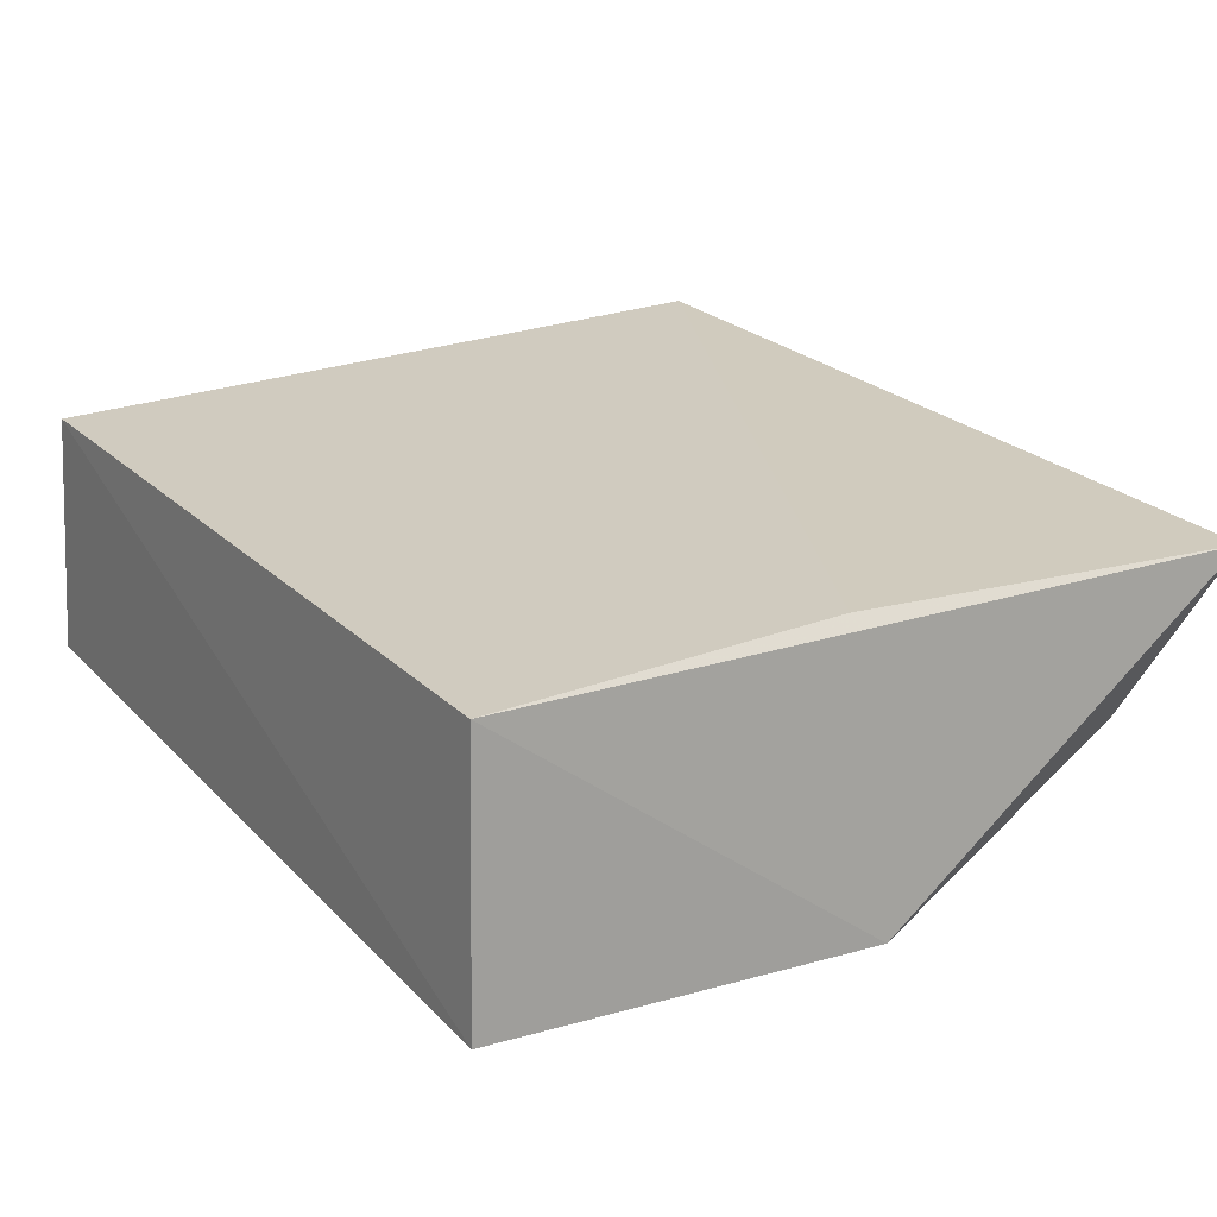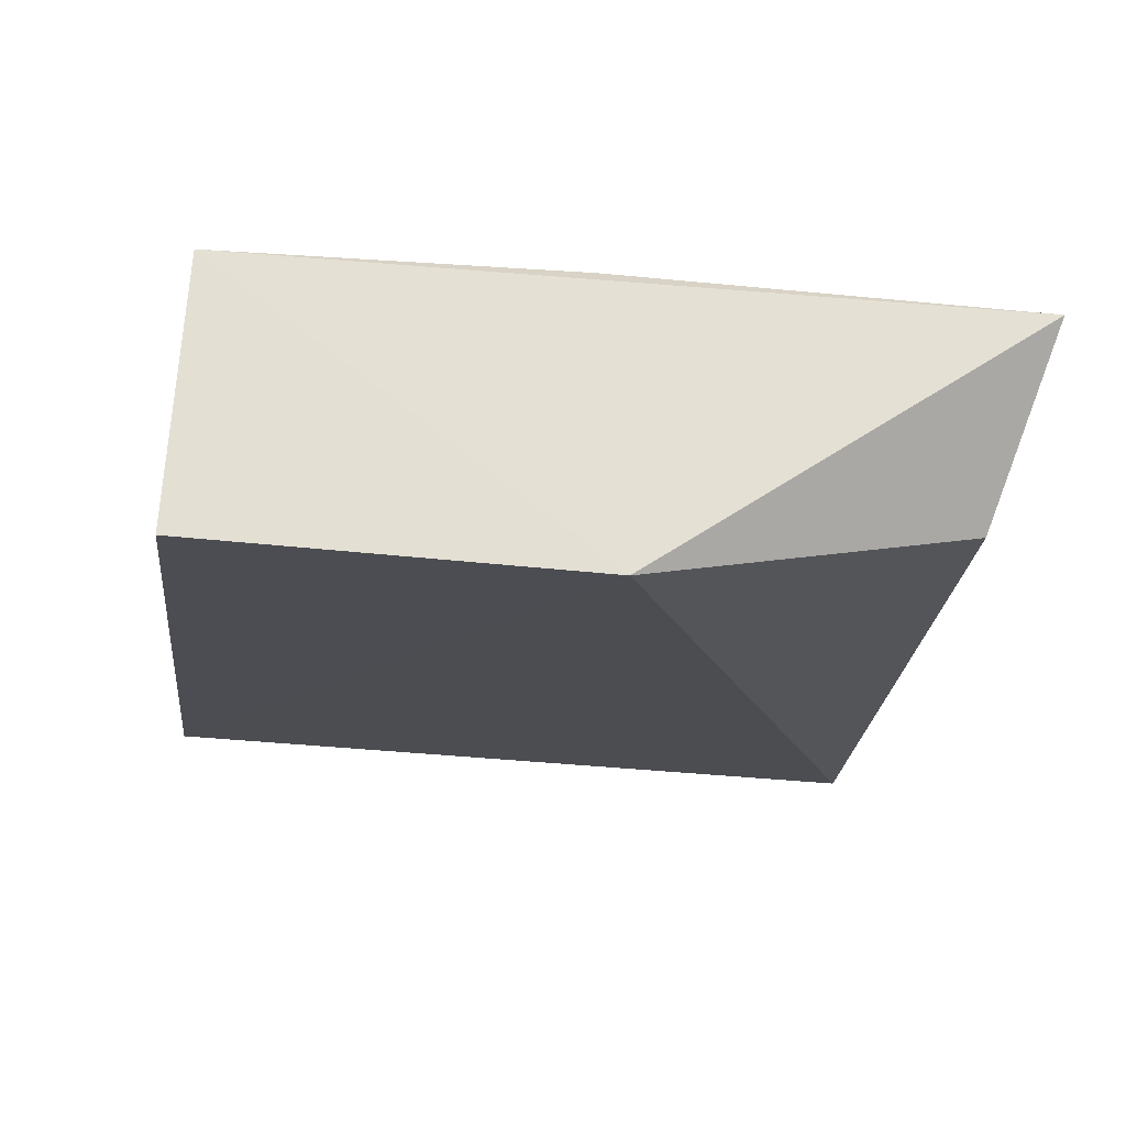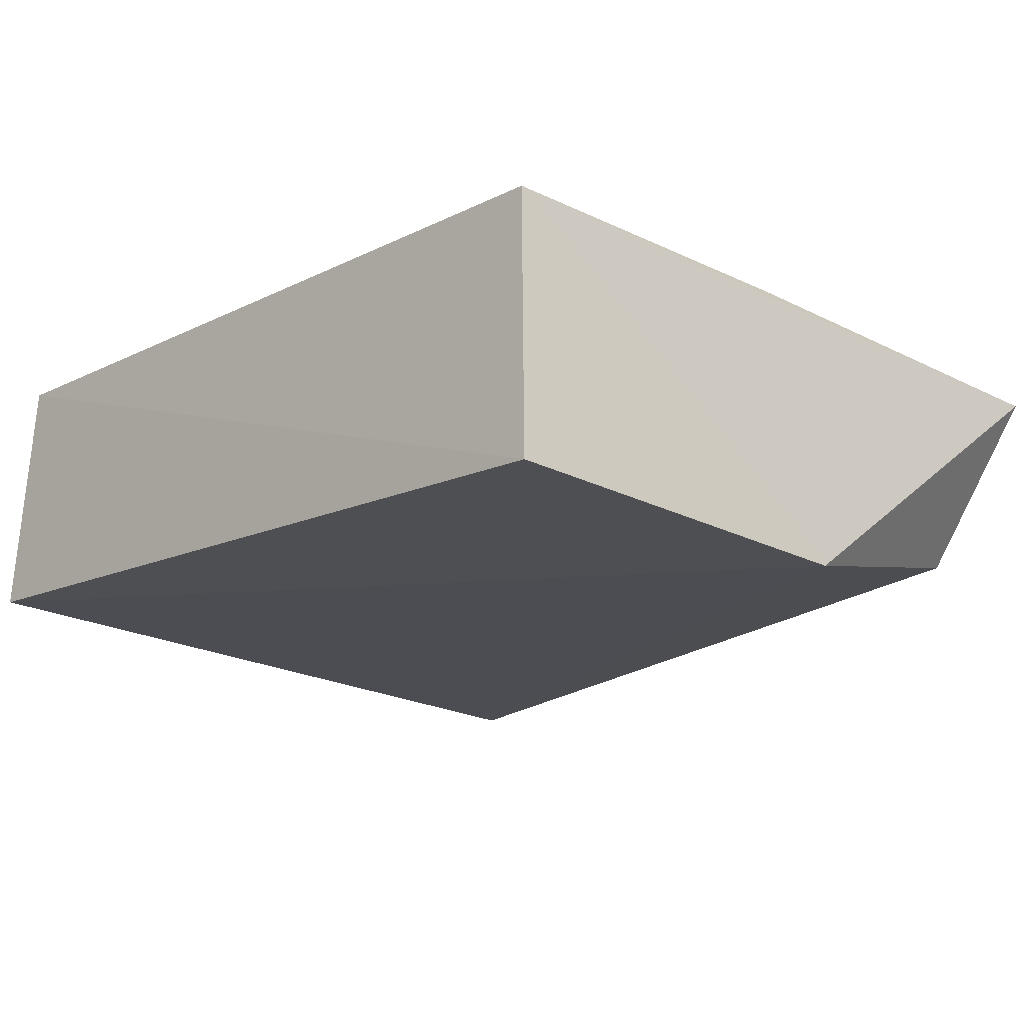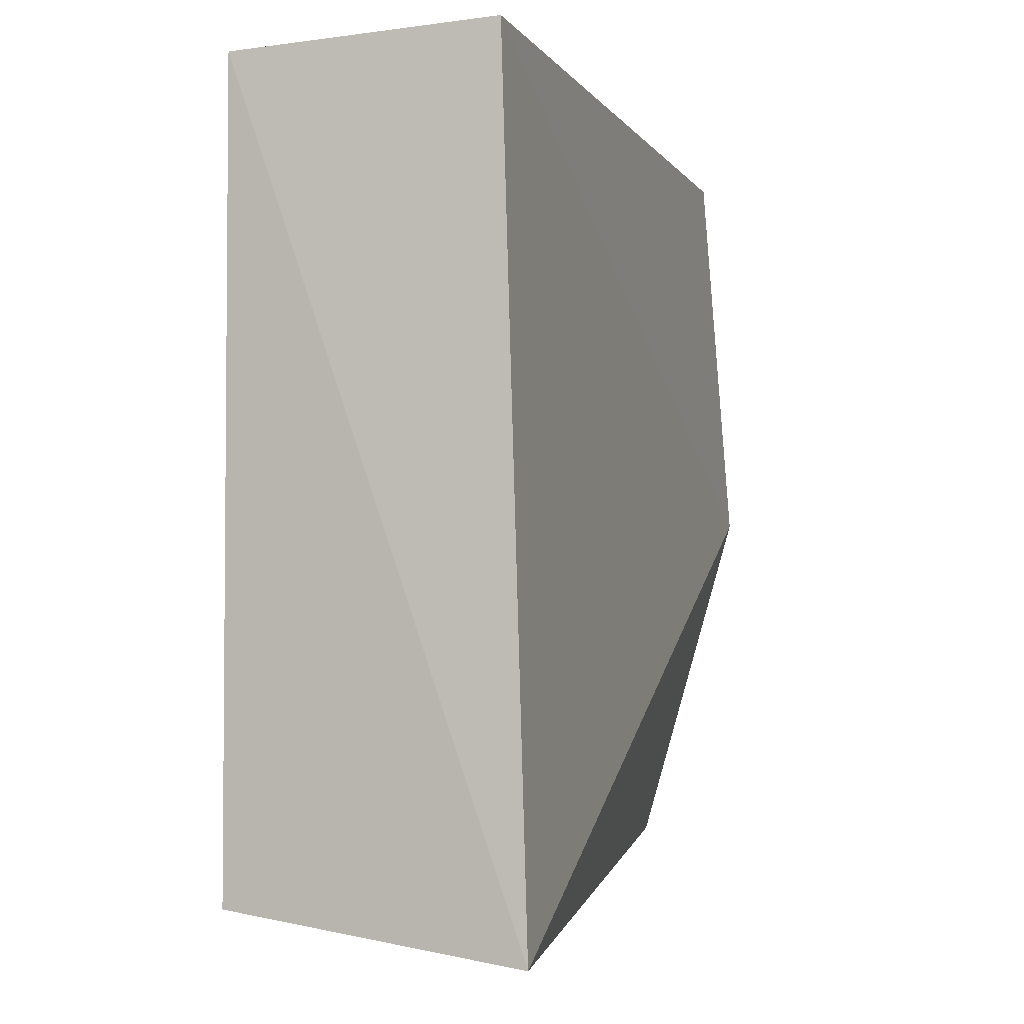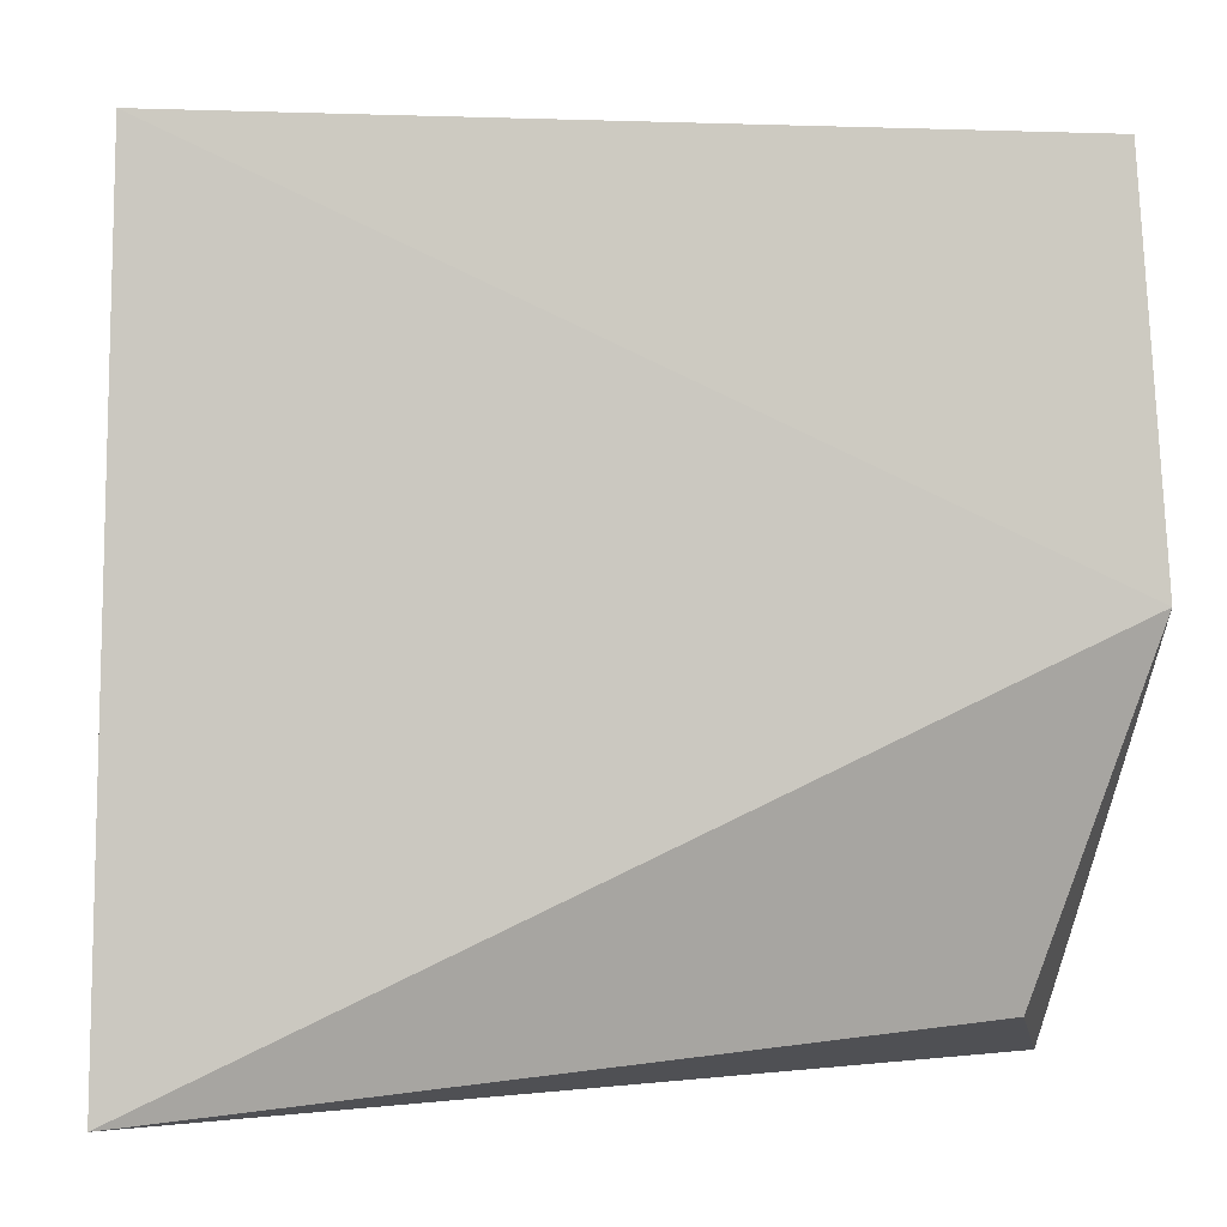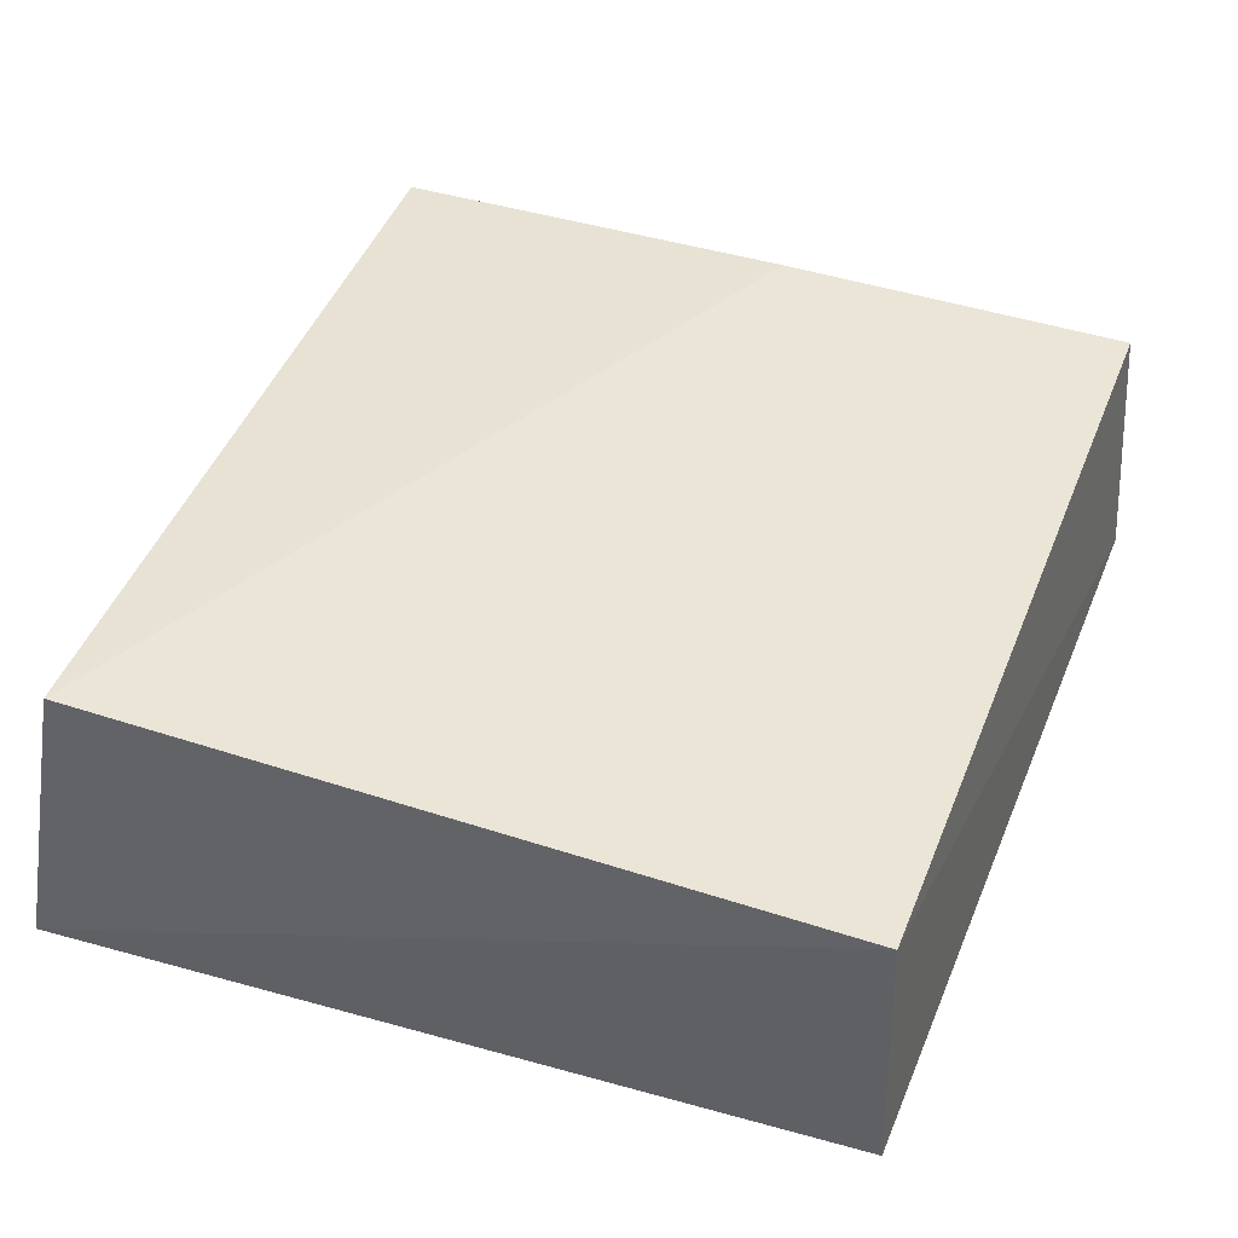
<metadata>
{"format":"obj","ext":"obj","renderer":"f3d","projection":"perspective","resolution":1024,"background":"white","views":[{"elev":23.7,"azim":-123.2,"up":"+Z"},{"elev":-17.4,"azim":-98.0,"up":"+Z"},{"elev":-16.4,"azim":-134.8,"up":"+Z"},{"elev":-3.3,"azim":104.9,"up":"+Y"},{"elev":-0.2,"azim":167.6,"up":"+Y"},{"elev":44.1,"azim":111.0,"up":"+Z"}]}
</metadata>
<code>
v 0.2164 -0.2017 -0.2348
v 0.2351 -0.221 -0.3773
v 0.2235 0.1827 -0.3624
v -0.1927 0.1771 -0.2348
v -0.206 -0.2222 -0.2482
v 0.2164 0.1771 -0.2348
v -0.1927 -0.004762 -0.2348
v -0.2152 -0.01524 -0.3861
v -0.2035 0.1864 -0.3732
v -0.1644 -0.1924 -0.3447
f 5 2 1
f 6 4 1
f 6 1 2
f 6 2 3
f 7 5 1
f 7 1 4
f 7 4 5
f 8 3 2
f 8 5 4
f 9 6 3
f 9 4 6
f 9 8 4
f 9 3 8
f 10 8 2
f 10 2 5
f 10 5 8

</code>
